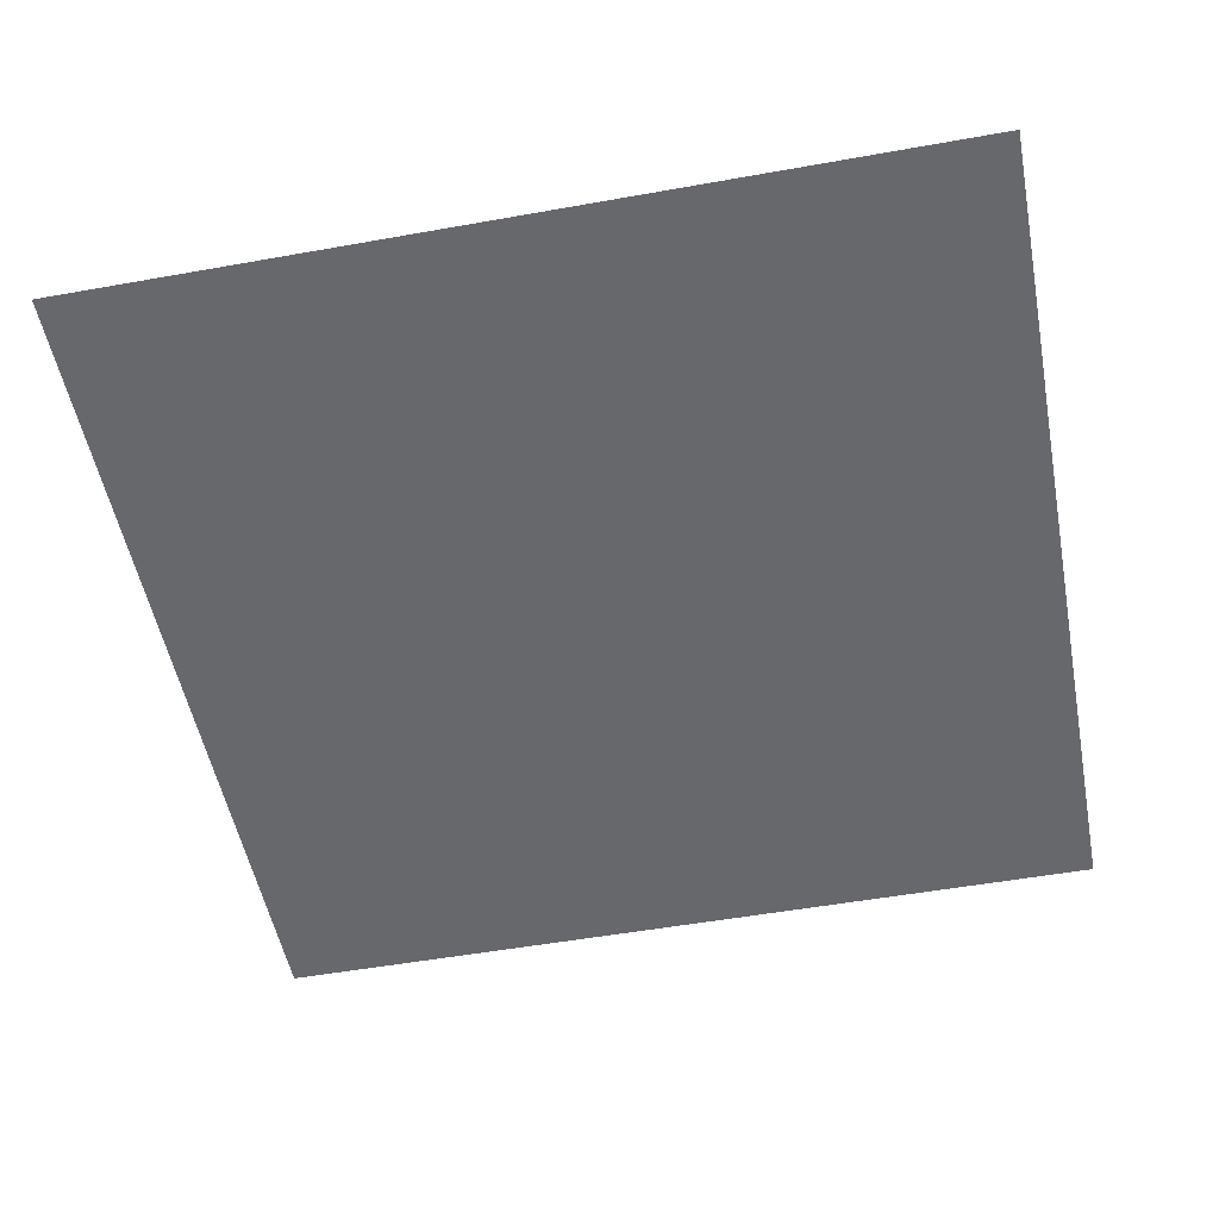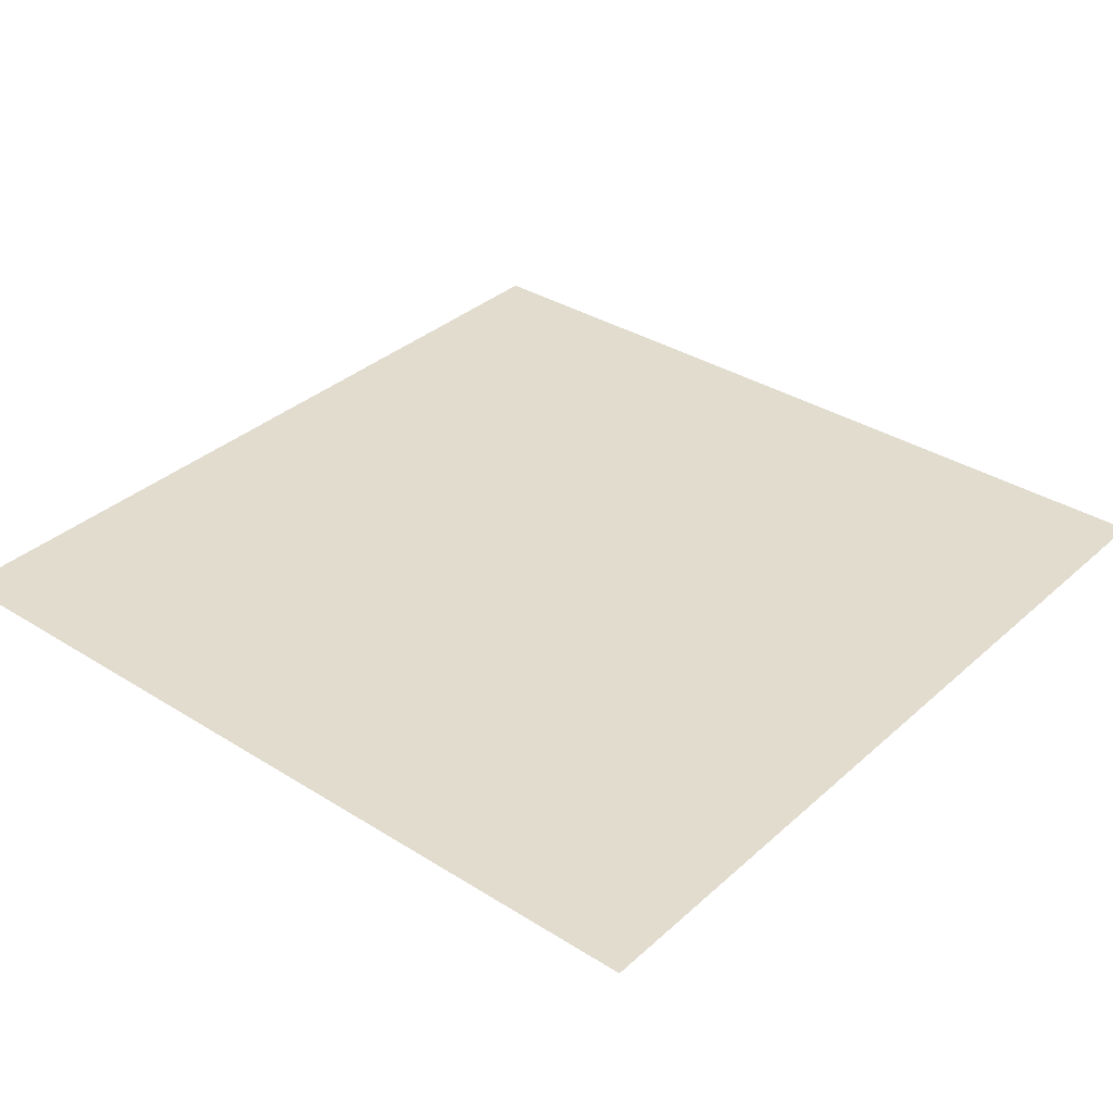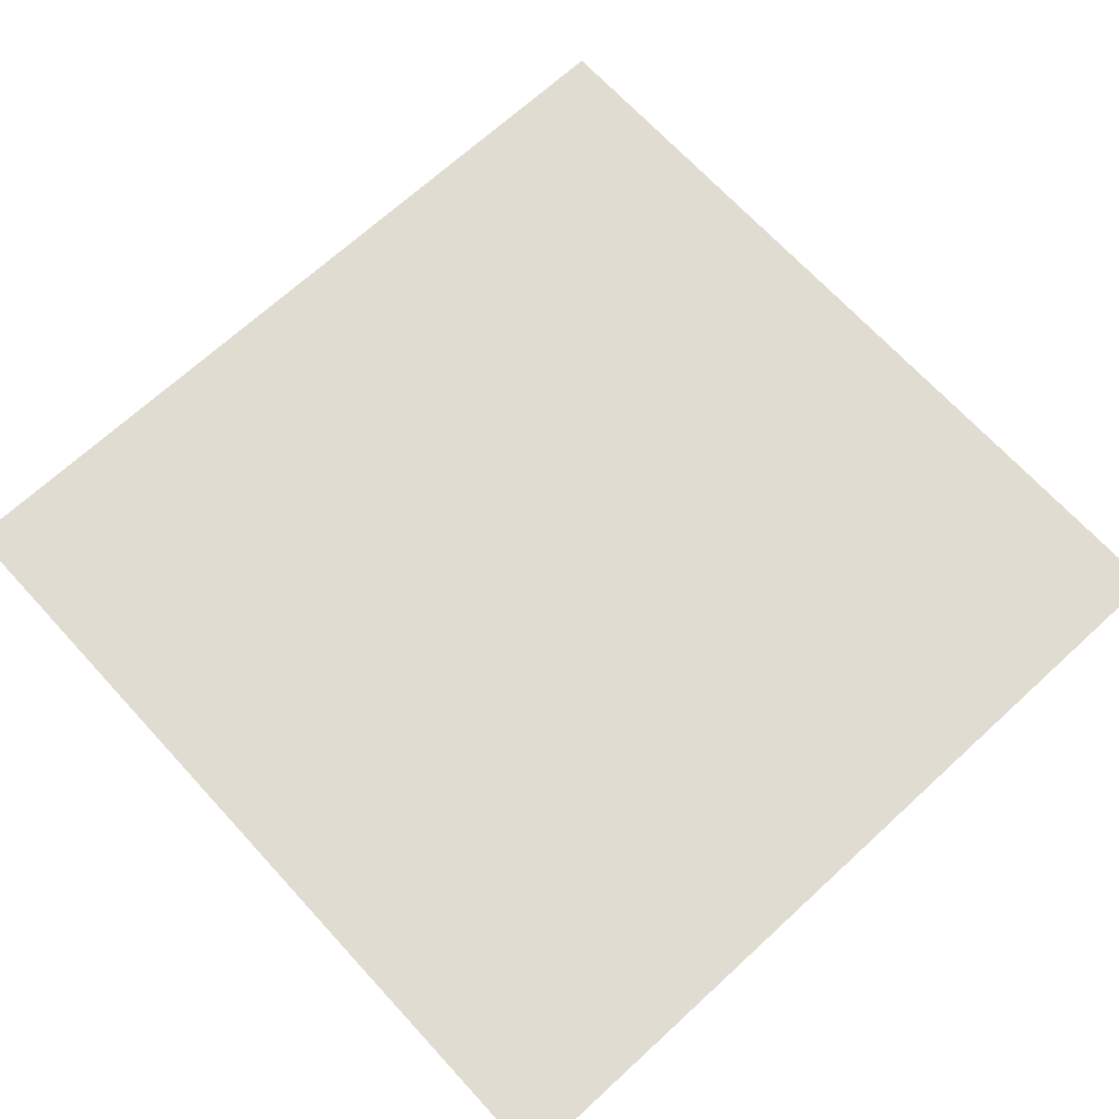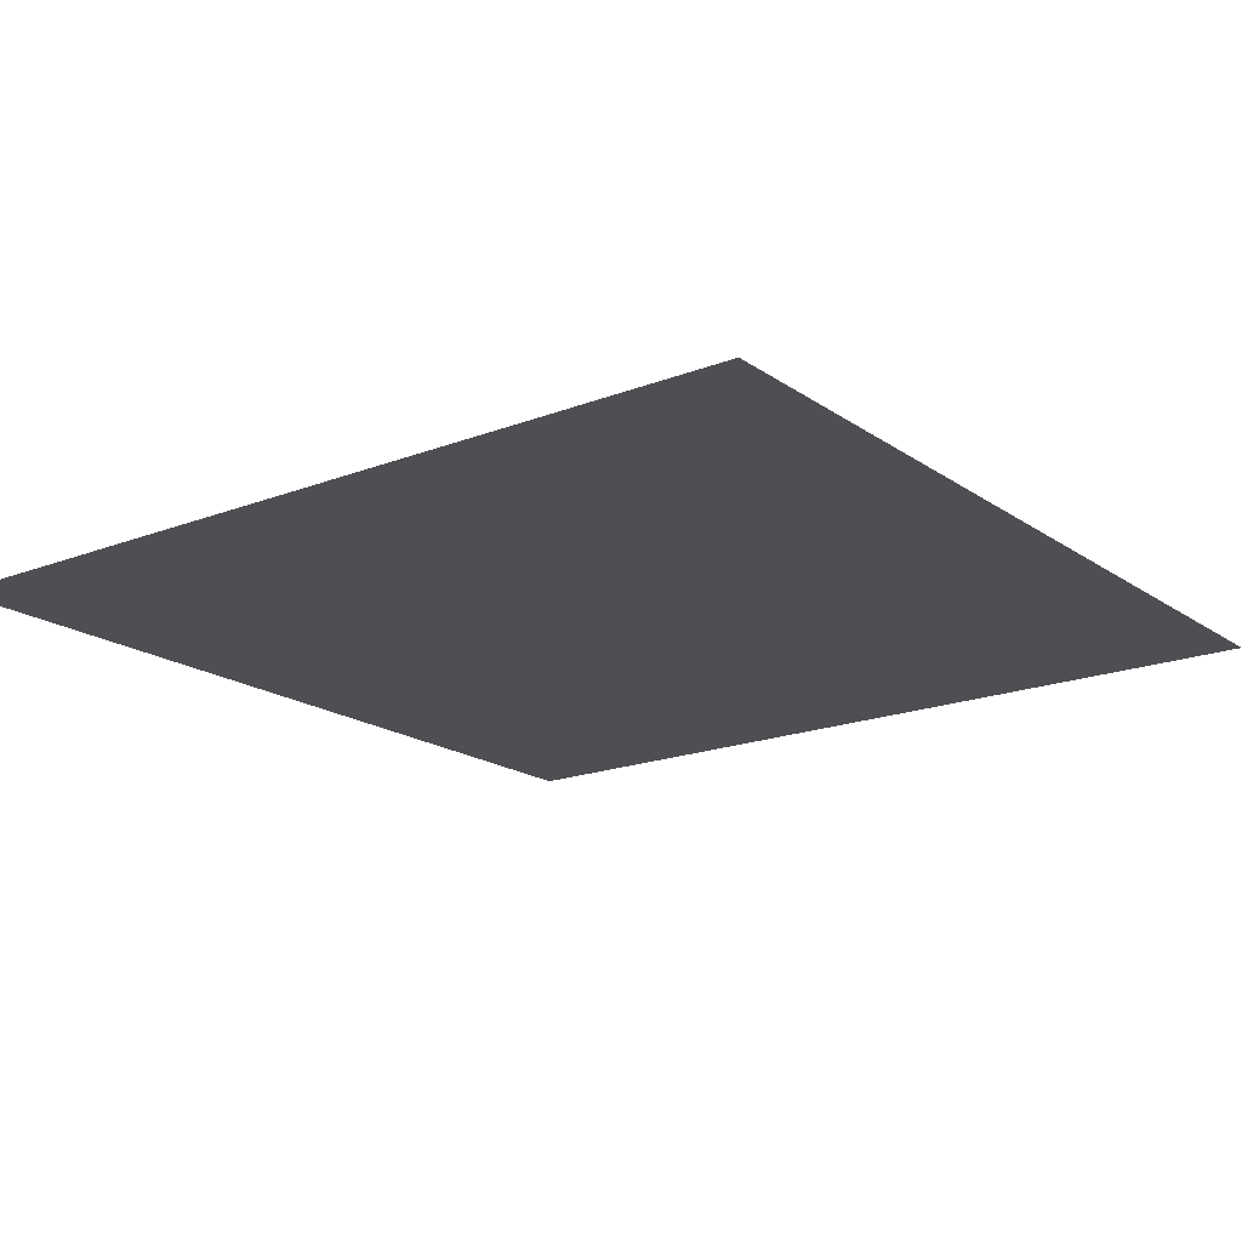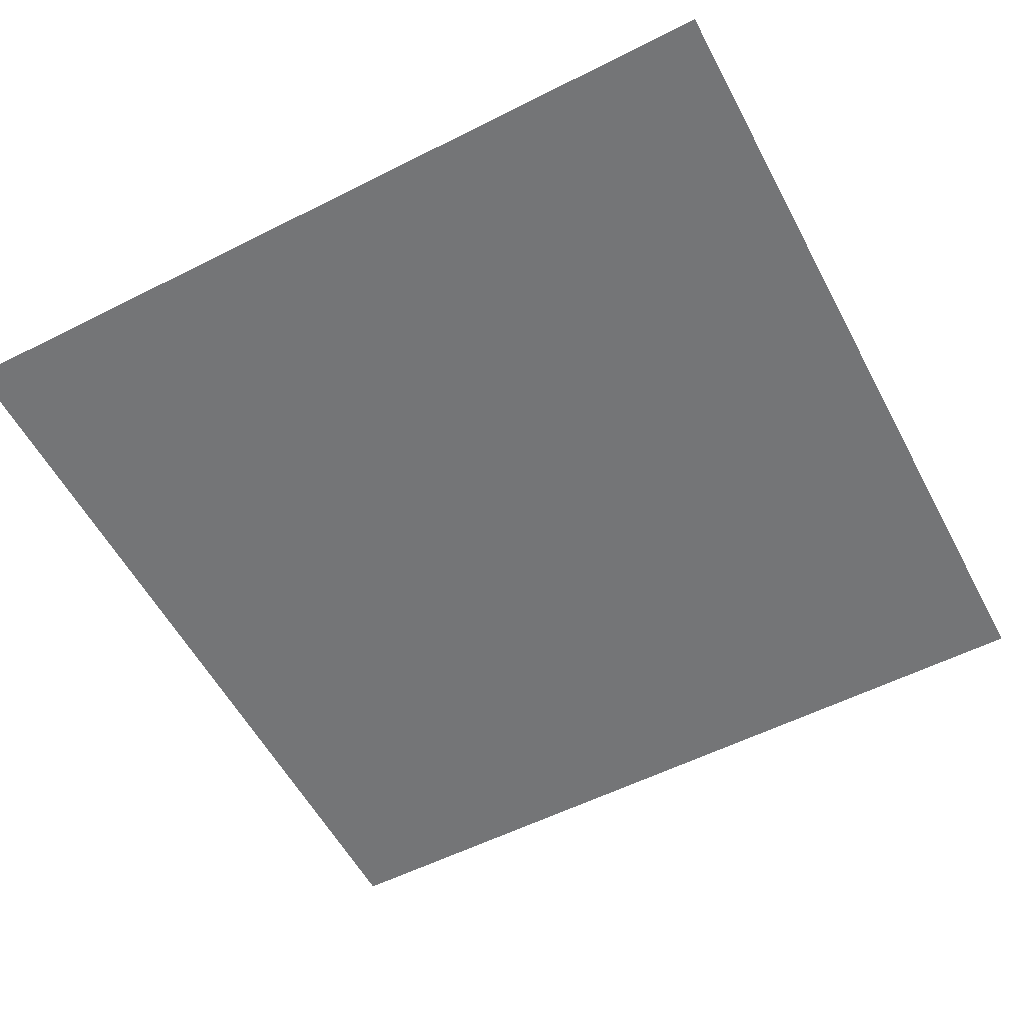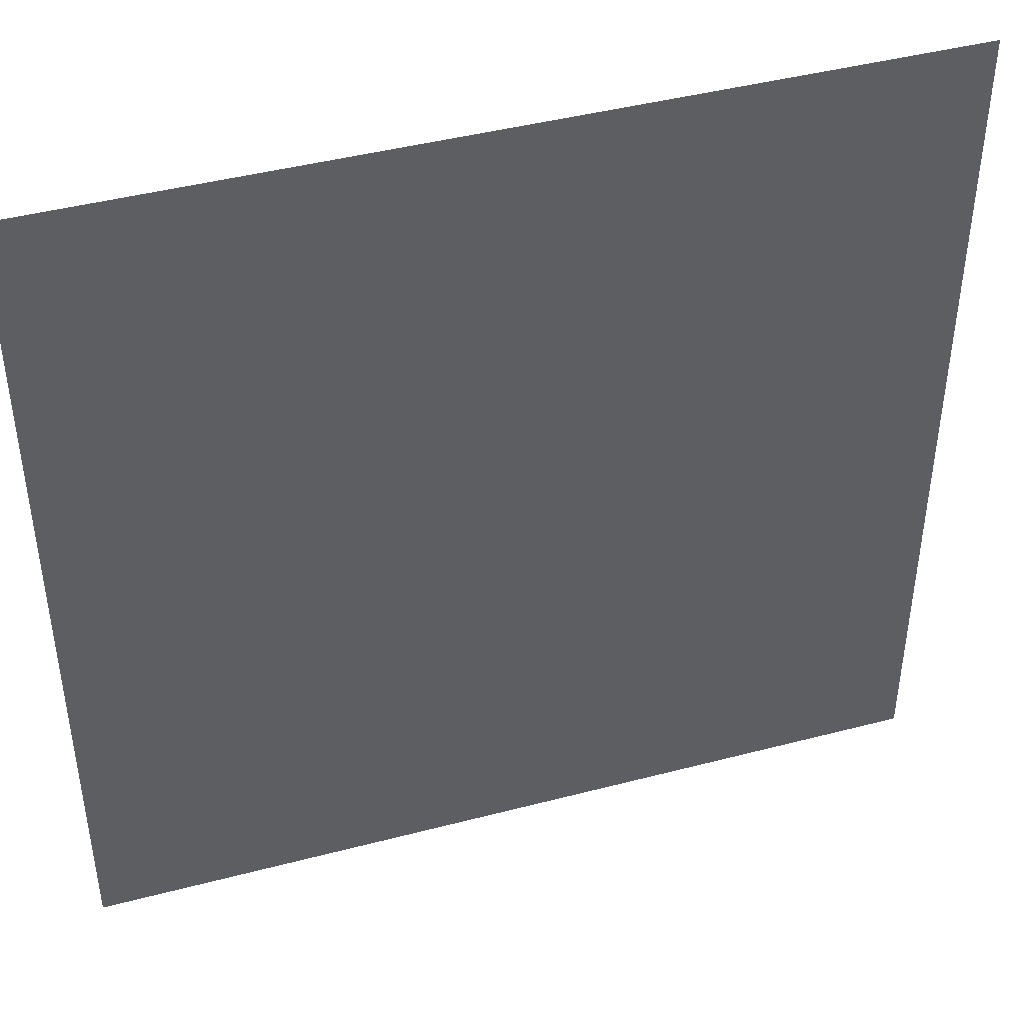
<metadata>
{"format":"obj","ext":"obj","renderer":"f3d","projection":"perspective","resolution":1024,"background":"white","views":[{"elev":-52.4,"azim":-169.1,"up":"+Z"},{"elev":34.6,"azim":-139.9,"up":"+Z"},{"elev":69.1,"azim":47.4,"up":"+Z"},{"elev":-18.1,"azim":-52.9,"up":"+Z"},{"elev":-56.5,"azim":-62.2,"up":"+Z"},{"elev":43.9,"azim":-17.1,"up":"+Y"}]}
</metadata>
<code>
v -1344 -1152 0
v -1408 -1152 0
v -1408 -1088 0
v -1344 -1088 0
g test-level_snow_mesh_0205
f 1 2 3 4

</code>
